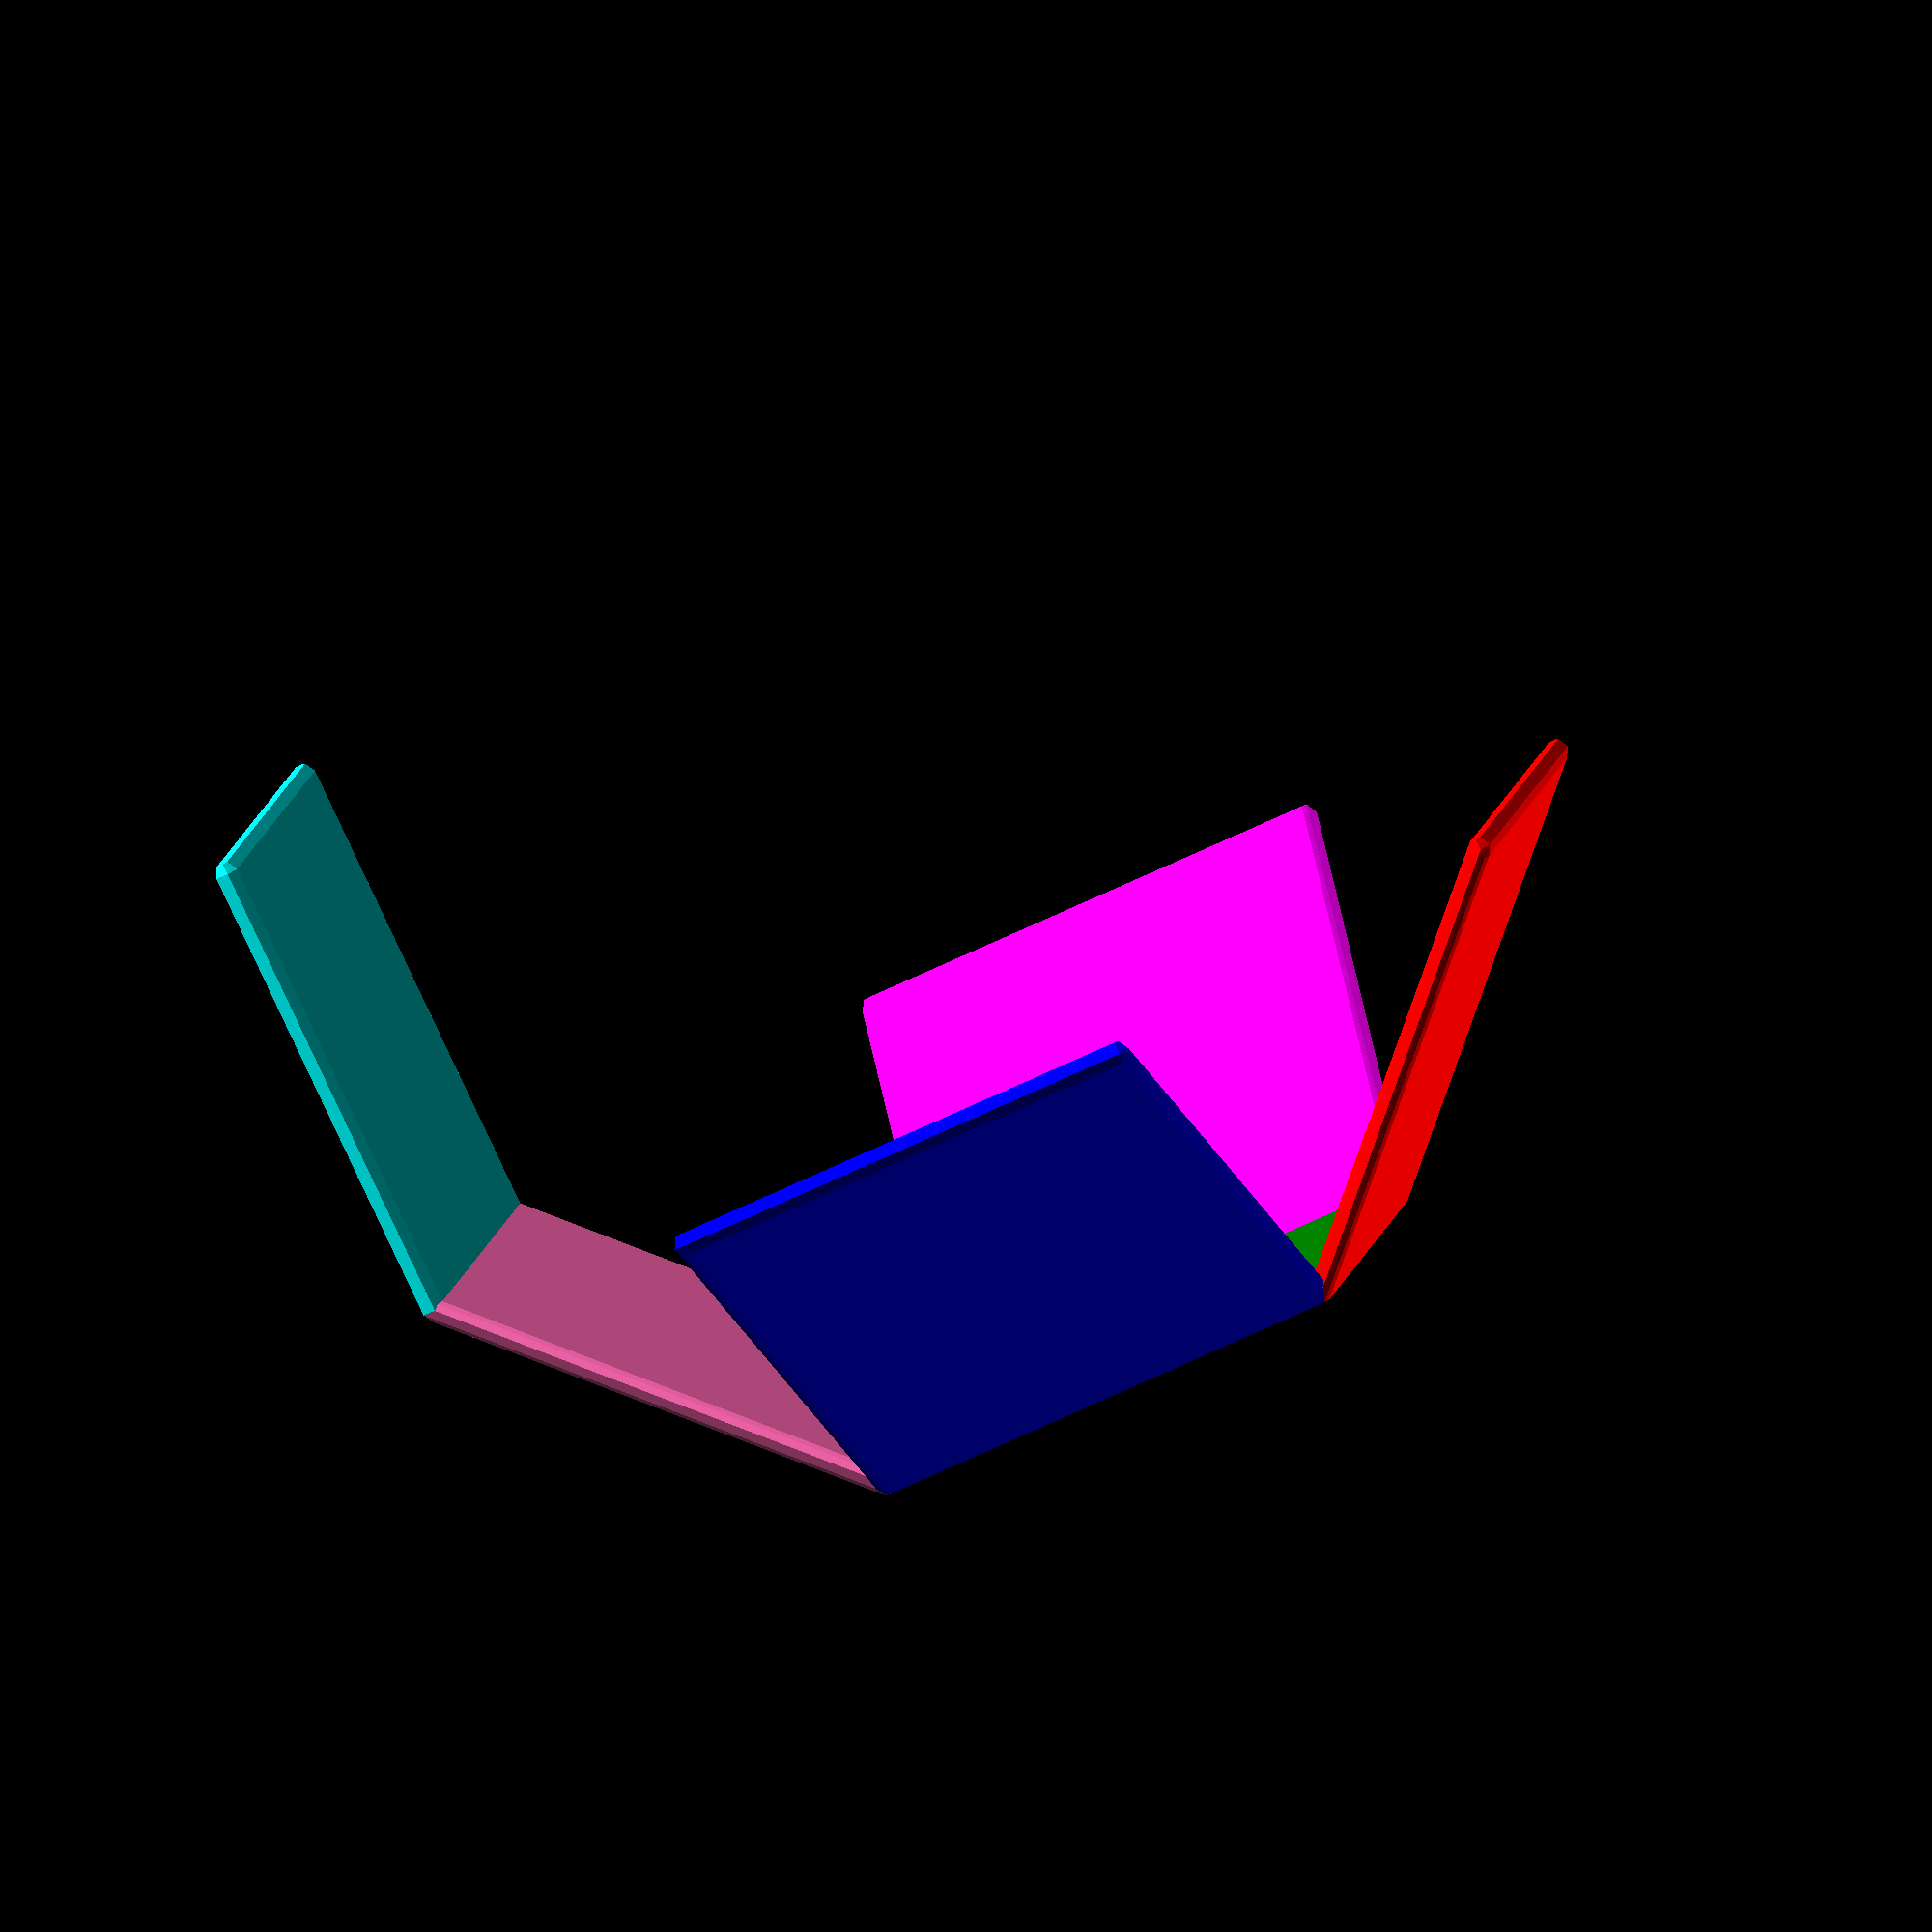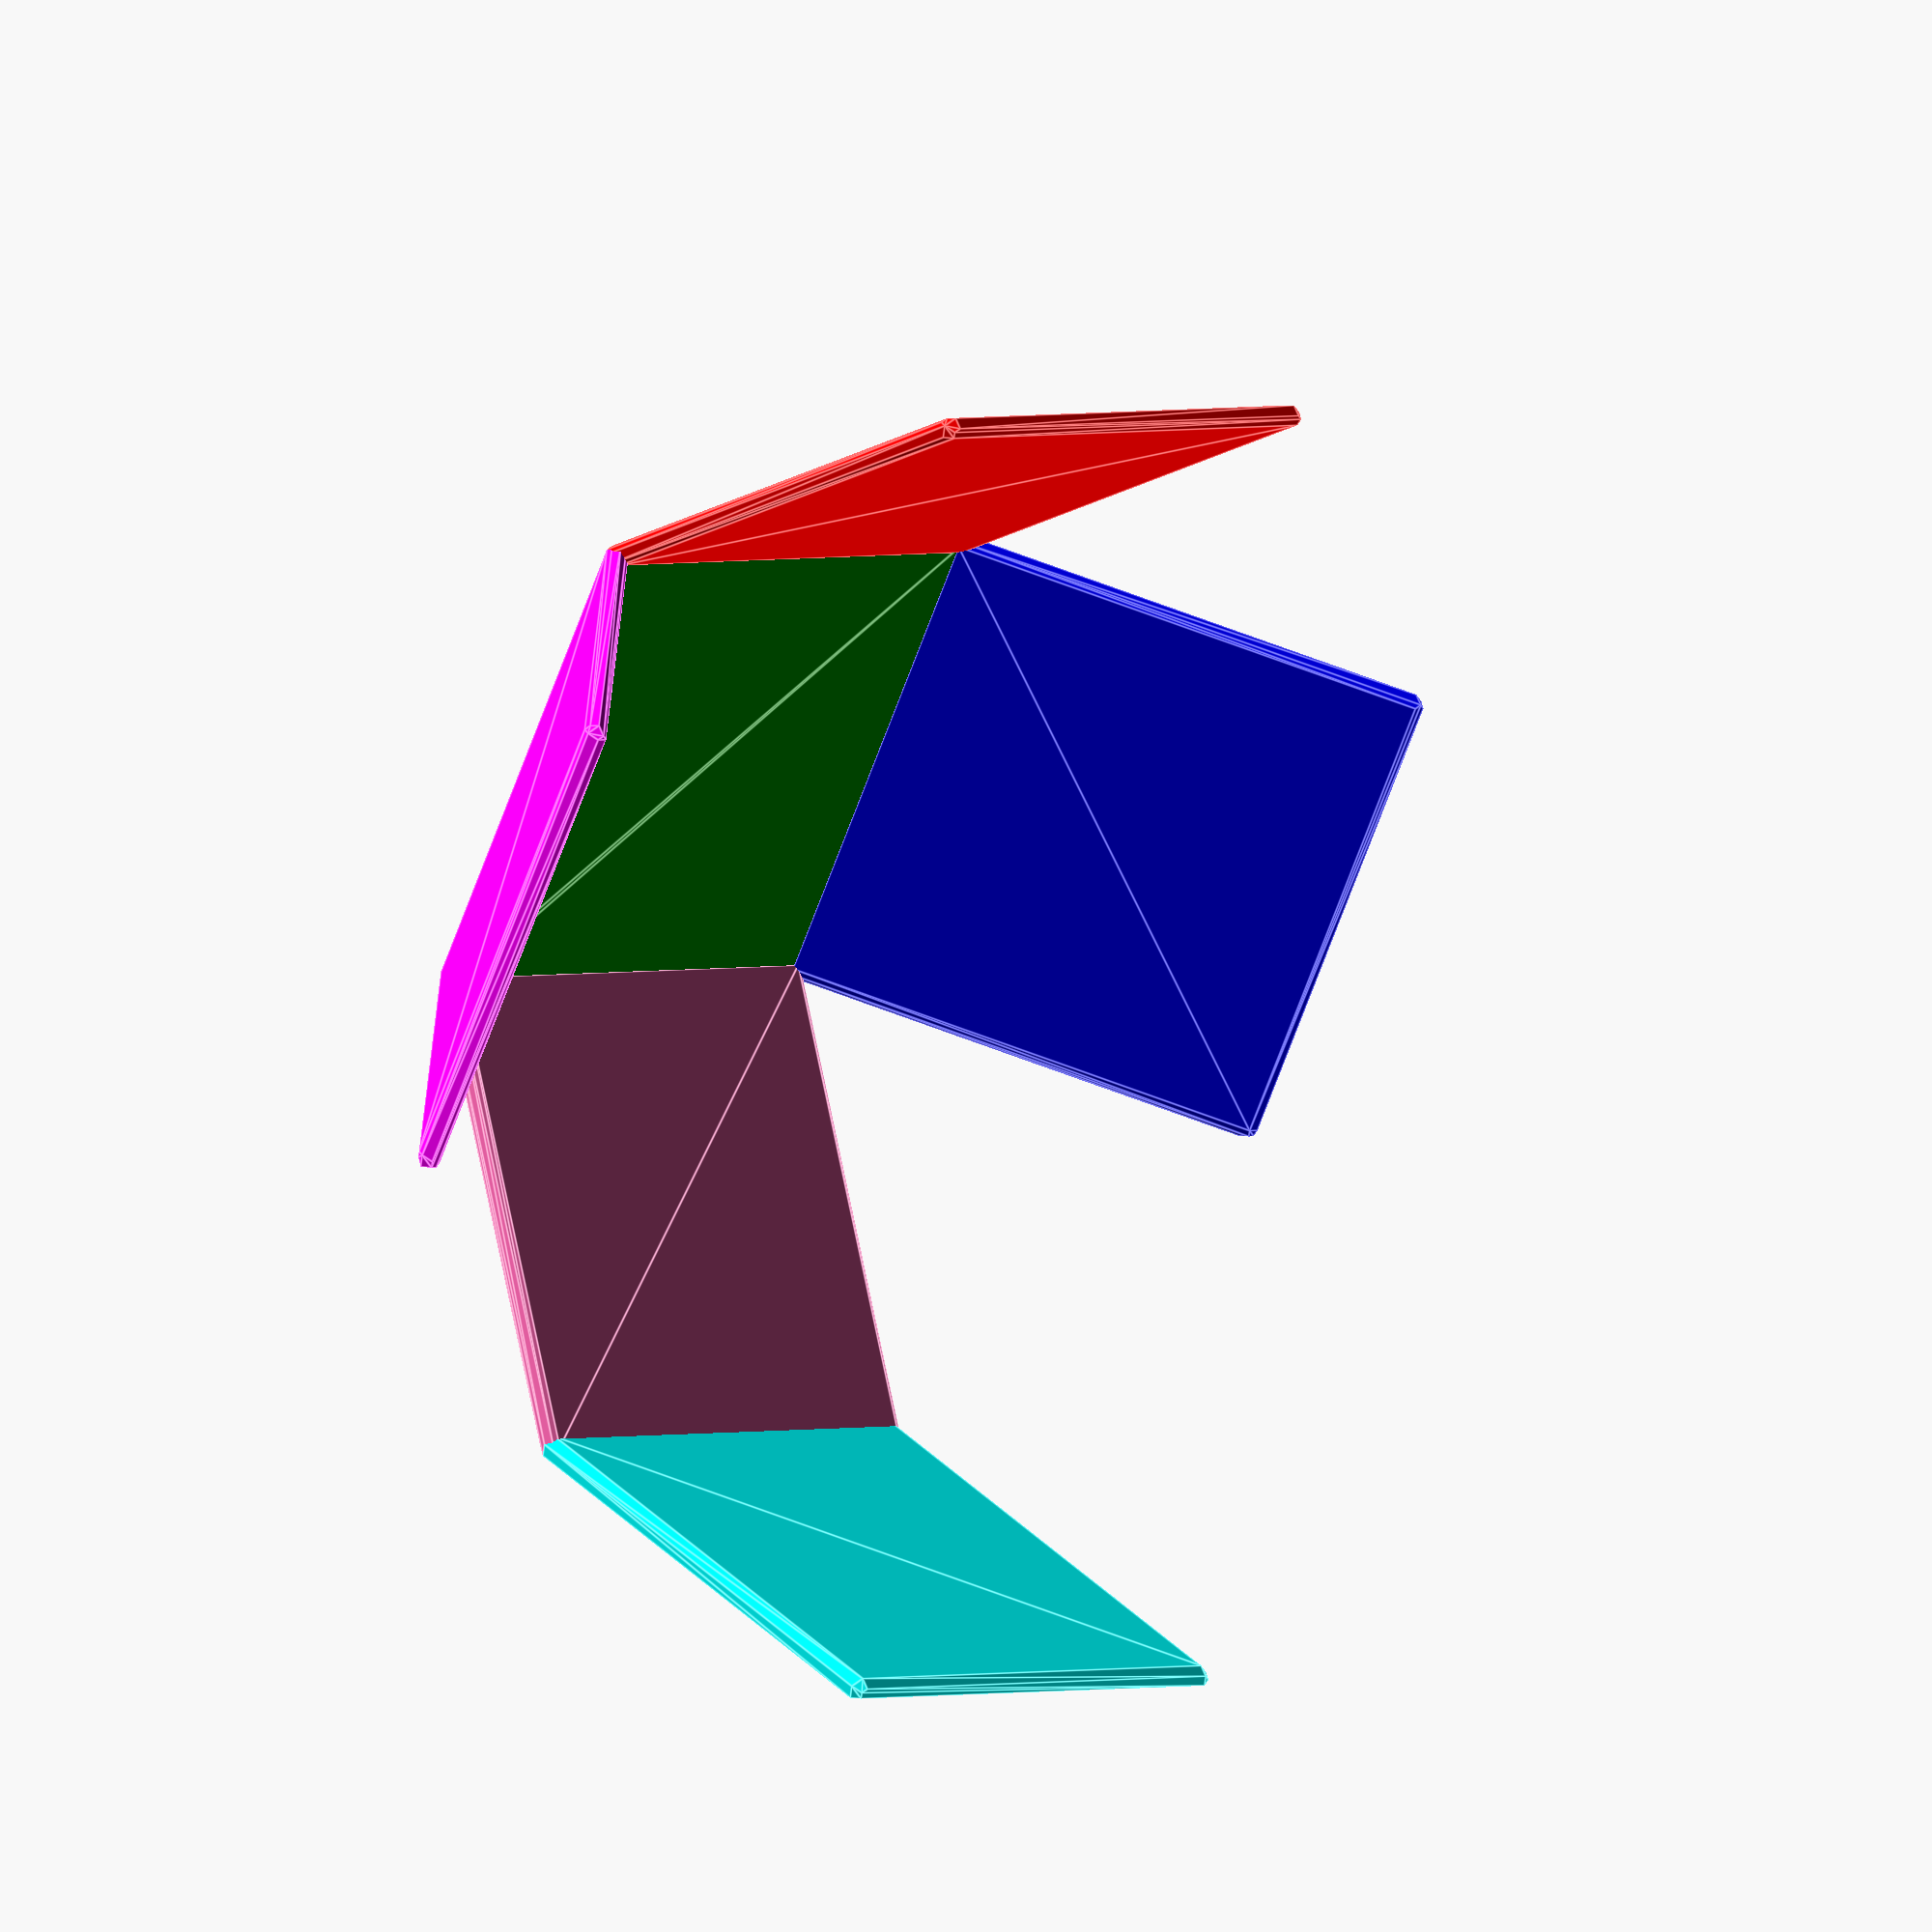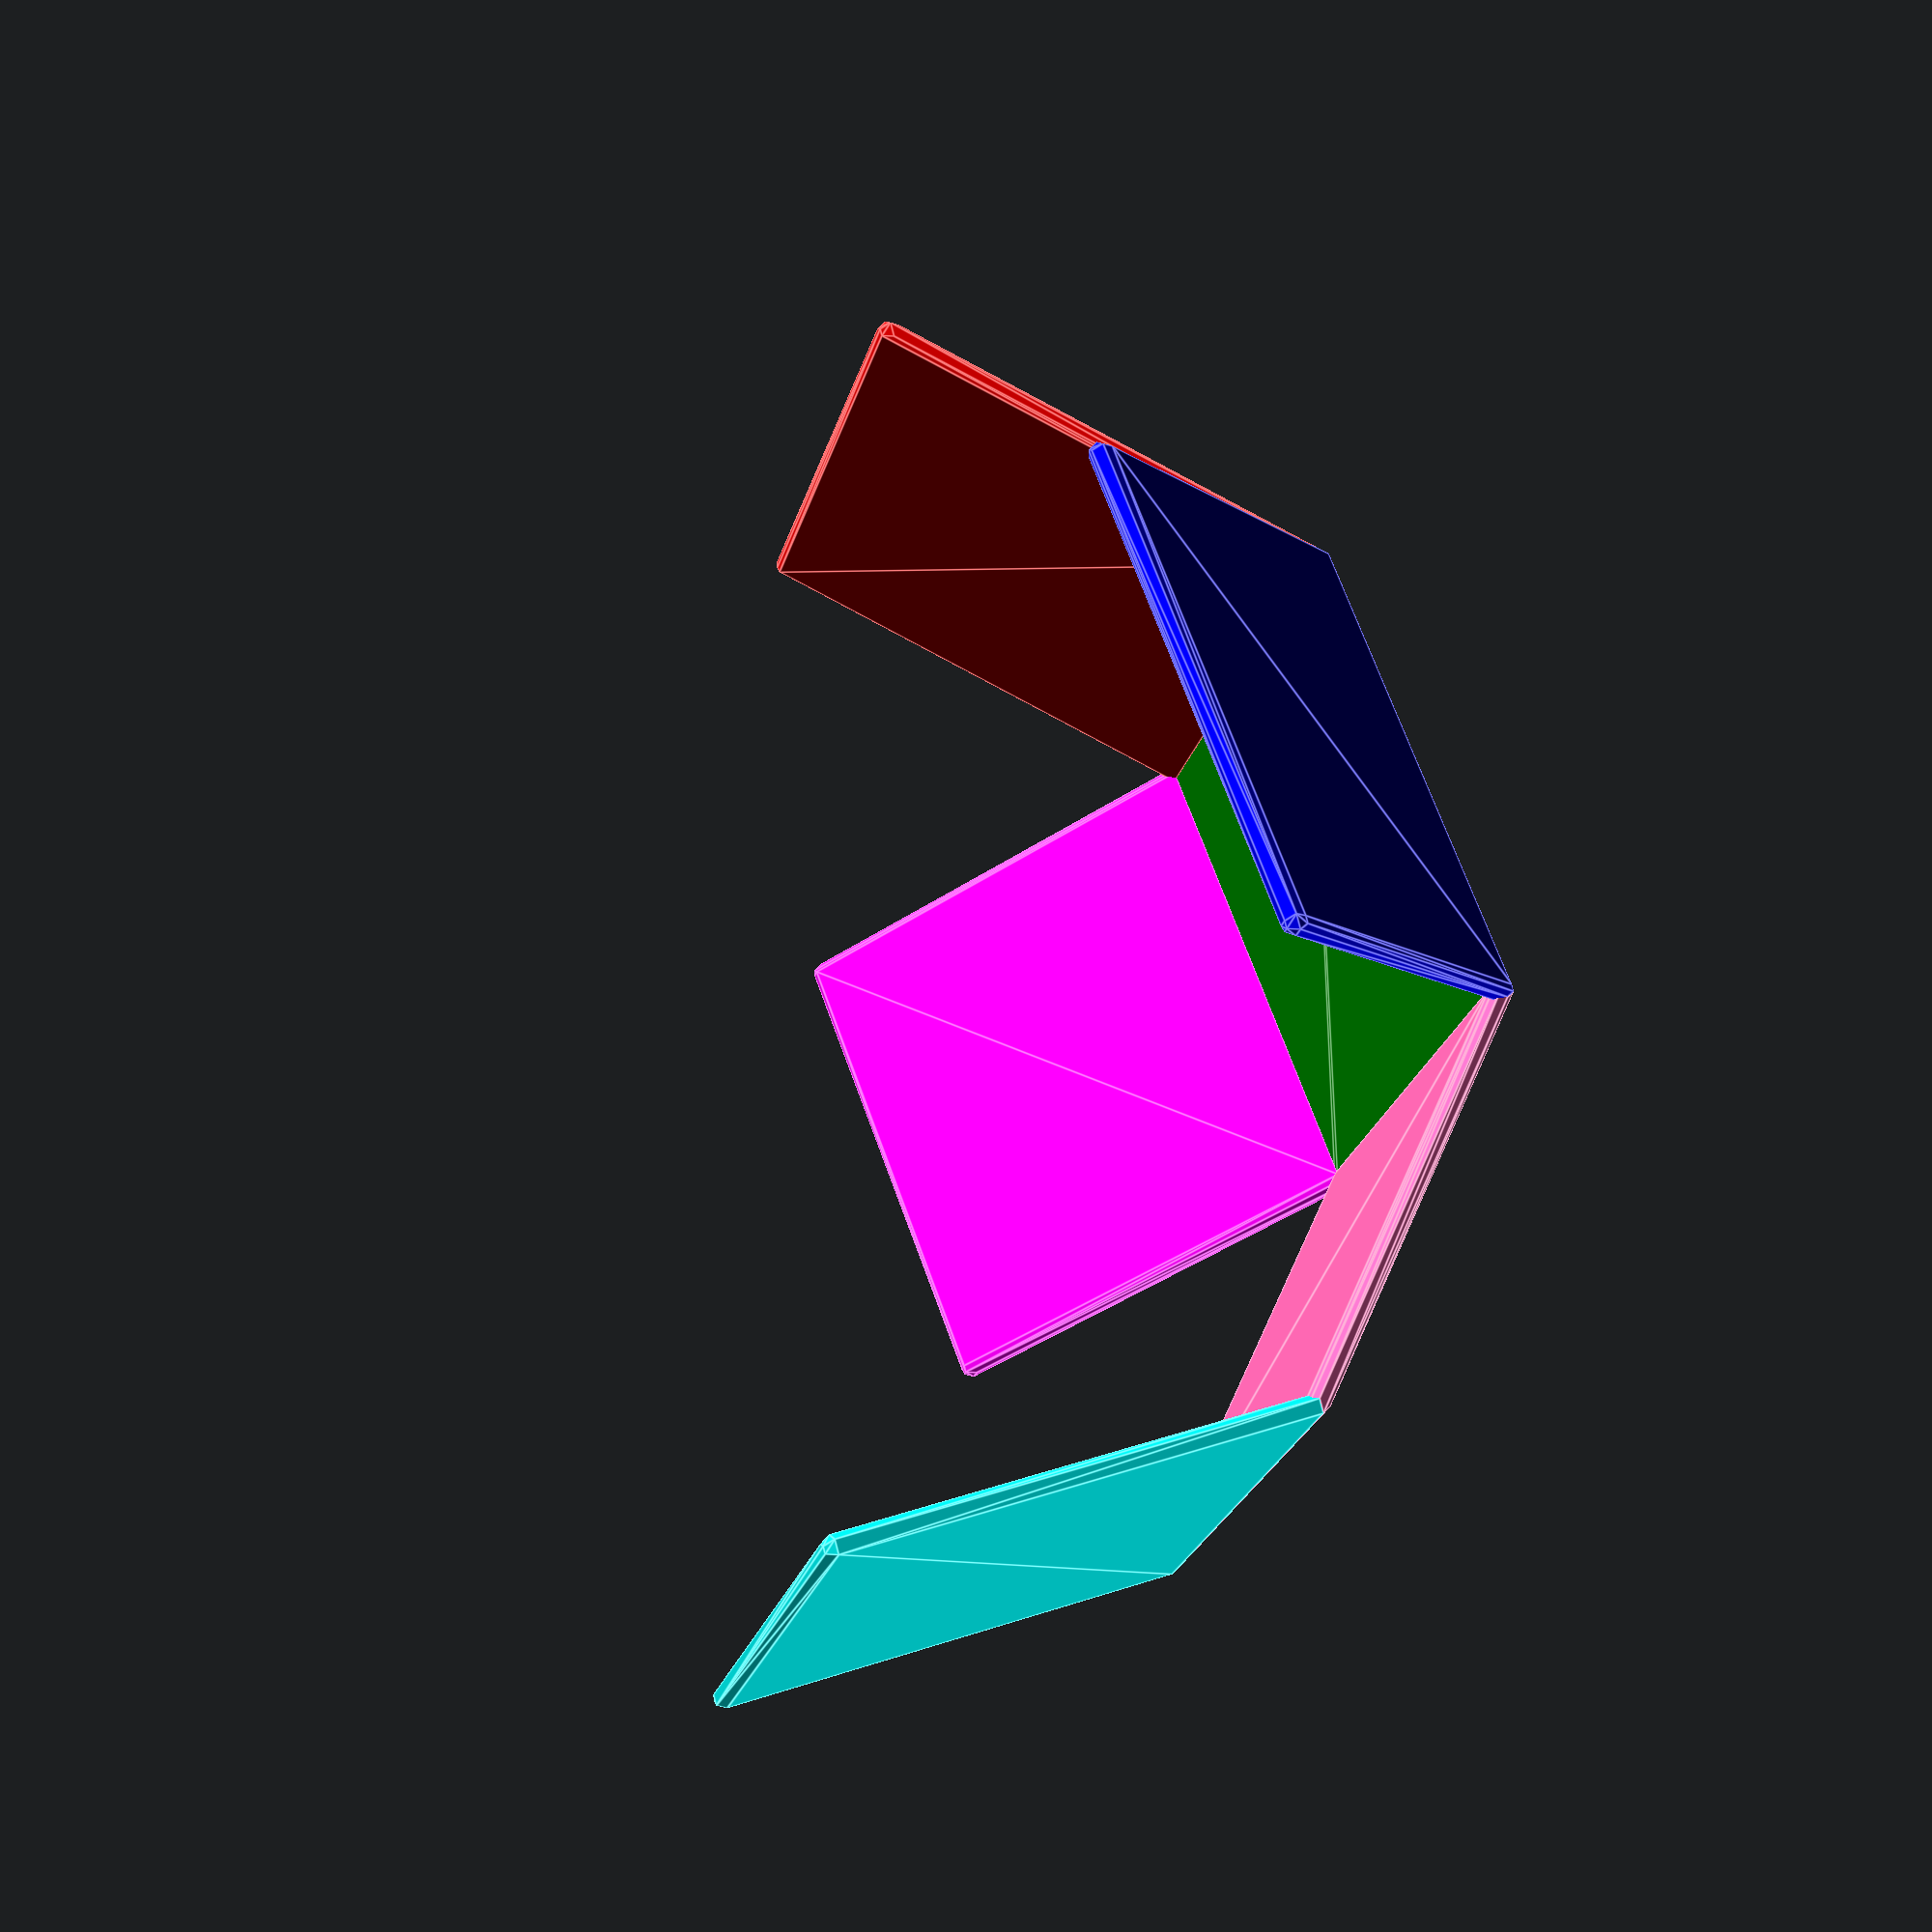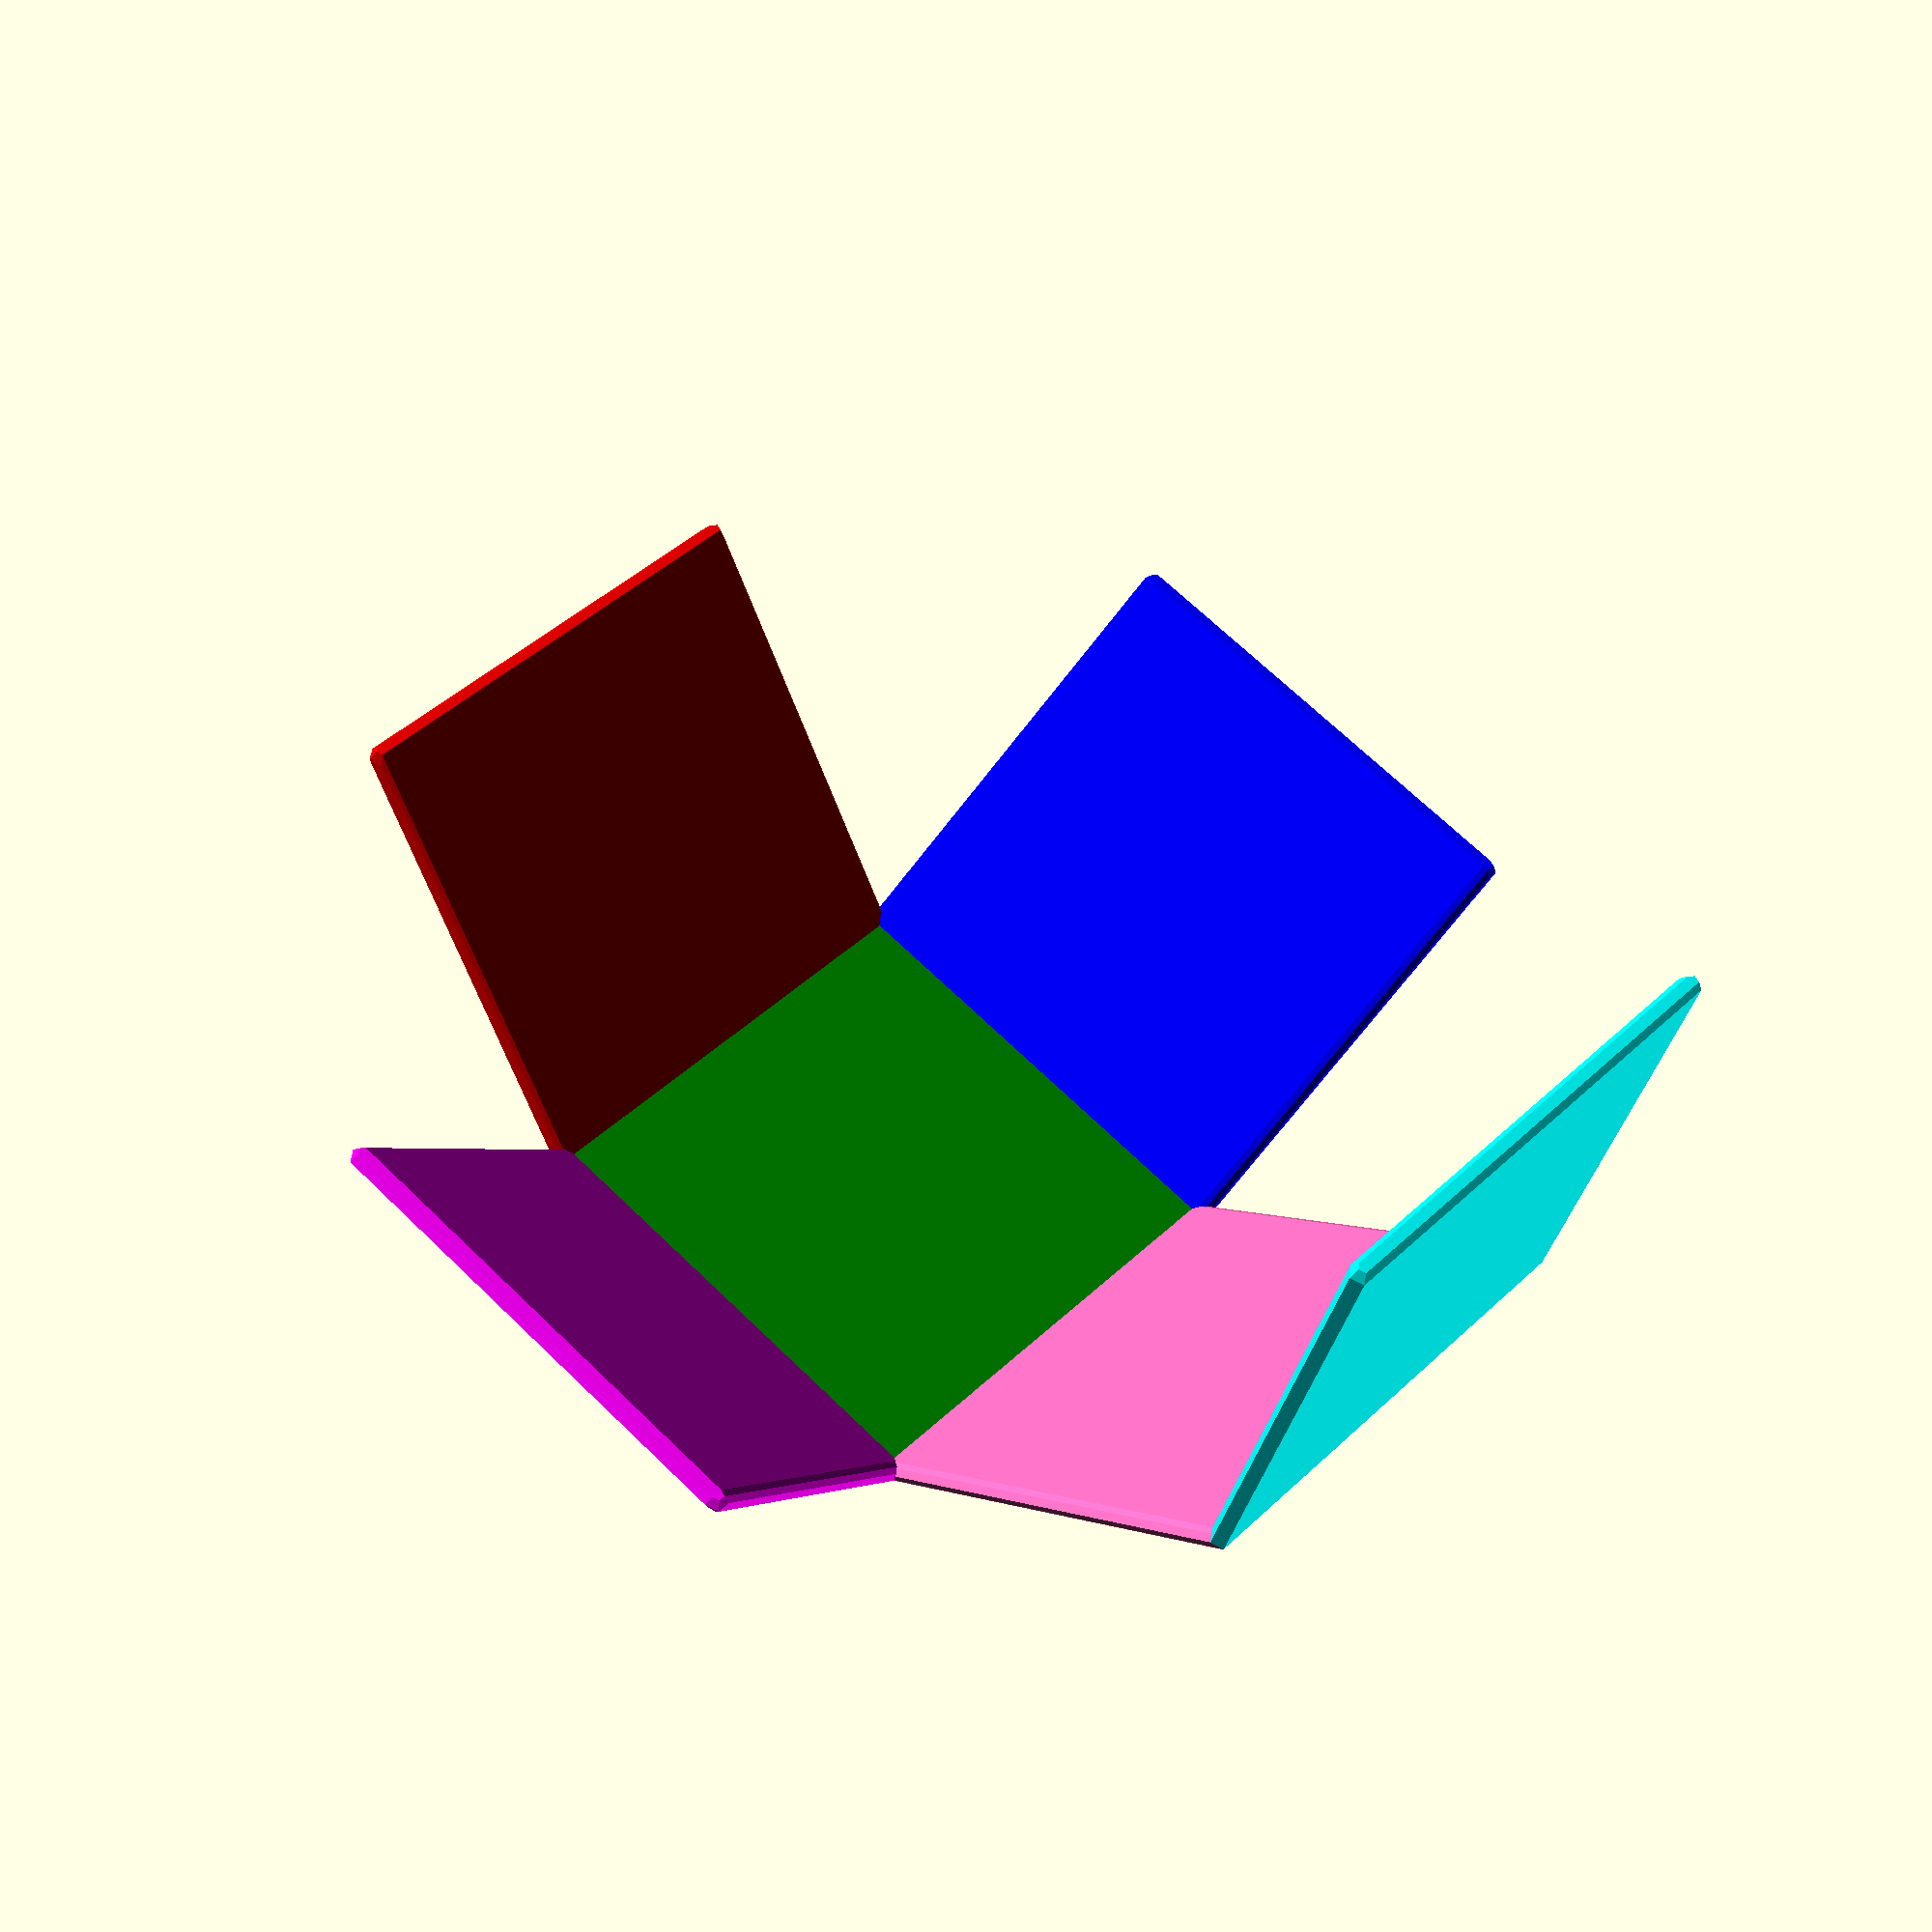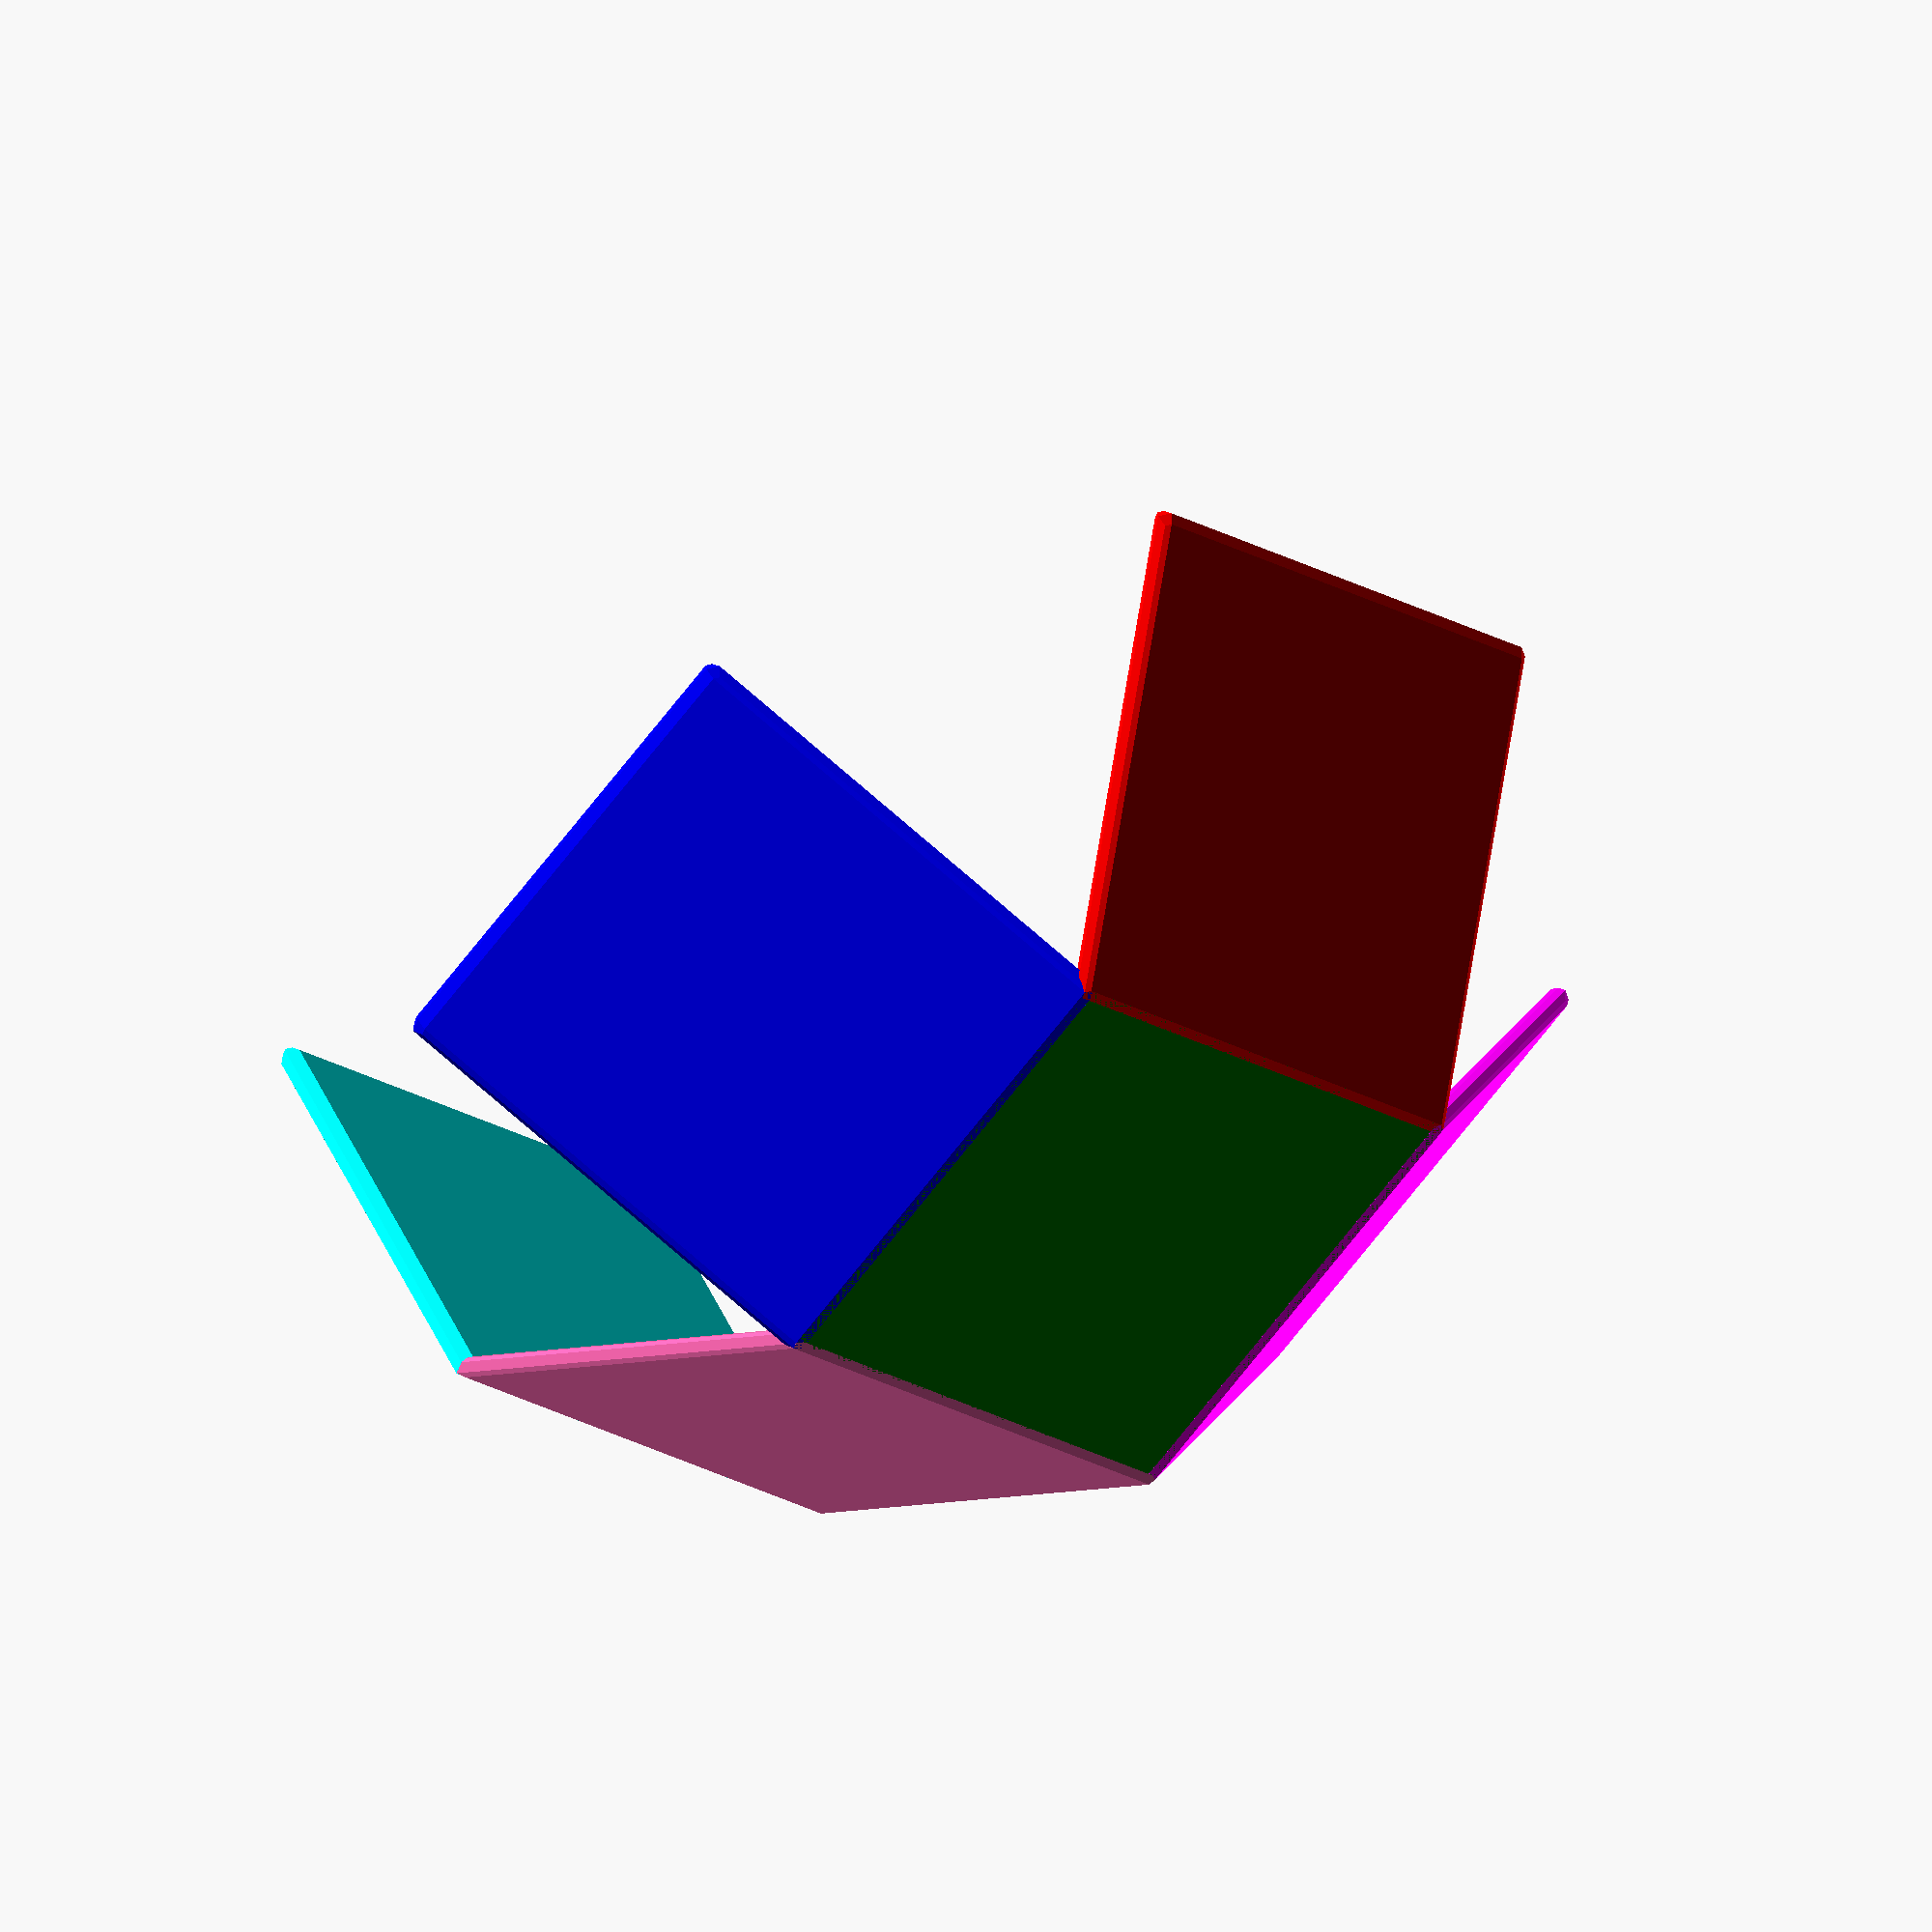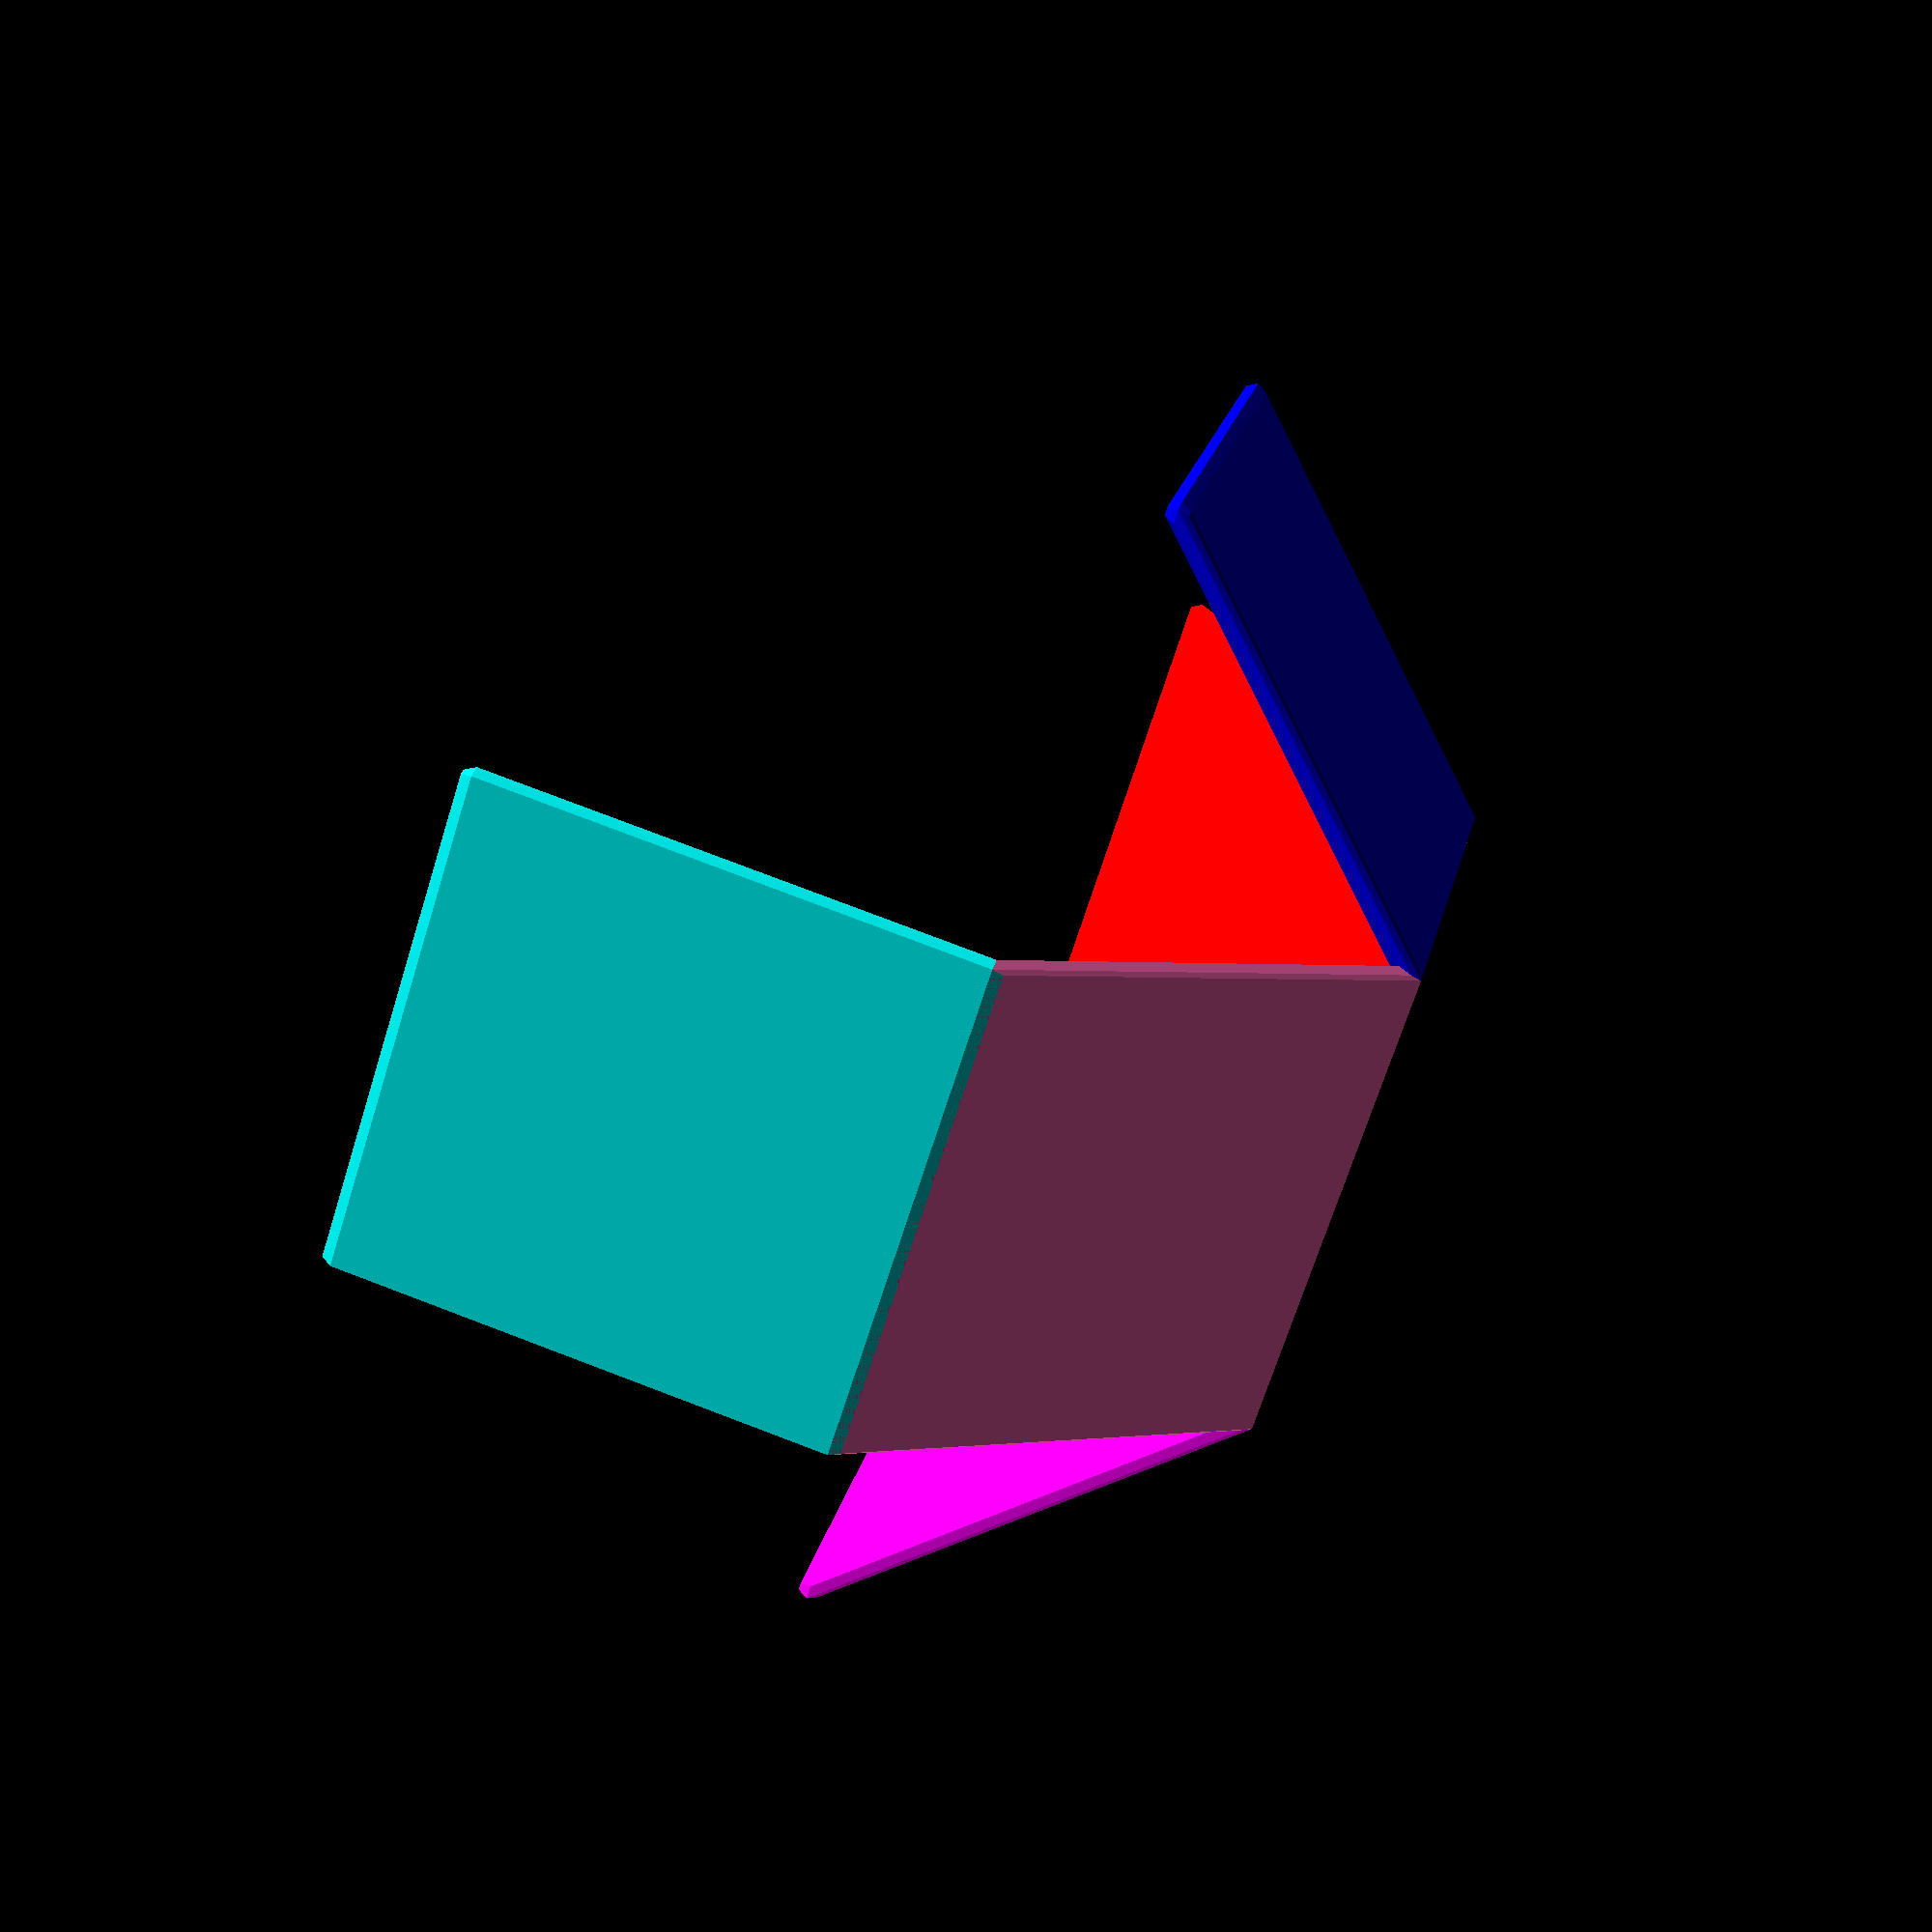
<openscad>
/*
   folding nets of solids
   kit wallace
   

*/
//thickness of 'paper'
thickness=0.5;
// length of side
length=10;

//quality of curves
steps=20;
scale=1;


// for flattening list and lists of lists

function depth(a) =
   len(a)== undef 
       ? 0
       : 1+depth(a[0]);

function flatten(l) = [ for (a = l) for (b = a) b ] ;

function dflatten(l,d=2) =
// hack to flattened mixed list and list of lists
   flatten([for (a = l) depth(a) > d ? dflatten(a, d) : [a]]);

// dictionary shorthand assuming present
function find(key,array) =  array[search([key],array)[0]];
   
//  functions for creating the matrices for transforming a single point

function m_translate(v) = [ [1, 0, 0, 0],
                            [0, 1, 0, 0],
                            [0, 0, 1, 0],
                            [v.x, v.y, v.z, 1  ] ];

function m_scale(v) =    [ [v.x, 0, 0, 0],
                            [0, v.y, 0, 0],
                            [0, 0, v.z, 0],
                            [0, 0, 0, 1  ] ];
                                                      
function m_rotate(v) =  [ [1,  0,         0,        0],
                          [0,  cos(v.x),  sin(v.x), 0],
                          [0, -sin(v.x),  cos(v.x), 0],
                          [0,  0,         0,        1] ]
                      * [ [ cos(v.y), 0,  -sin(v.y), 0],
                          [0,         1,  0,        0],
                          [ sin(v.y), 0,  cos(v.y), 0],
                          [0,         0,  0,        1] ]
                      * [ [ cos(v.z),  sin(v.z), 0, 0],
                          [-sin(v.z),  cos(v.z), 0, 0],
                          [ 0,         0,        1, 0],
                          [ 0,         0,        0, 1] ];
                            
function m_to(centre,normal) = 
      m_rotate([0, atan2(sqrt(pow(normal.x, 2) + pow(normal.y, 2)), normal.z), 0]) 
    * m_rotate([0, 0, atan2(normal.y, normal.x)]) 
    * m_translate(centre);   

function m_rotate_to(normal) = 
      m_rotate([0, atan2(sqrt(pow(normal.x, 2) + pow(normal.y, 2)), normal.z), 0]) 
    * m_rotate([0, 0, atan2(normal.y, normal.x)]);  
  
function m_from(centre,normal) = 
      m_translate(-centre)
    * m_rotate([0, 0, -atan2(normal.y, normal.x)]) 
    * m_rotate([0, -atan2(sqrt(pow(normal.x, 2) + pow(normal.y, 2)), normal.z), 0]); 

function m_rotate_about_line(a,v1,v2) =
      m_from(v1,v2-v1)*m_rotate([0,0,a])*m_to(v1,v2-v1);

function vec3(v) = [v.x, v.y, v.z];
function m_transform(v, m)  = vec3([v.x, v.y, v.z, 1] * m);
 
function face_transform(face,m) =
     [ for (v = face) m_transform(v,m) ];

function rotate_about_edge(a,face,edge) =
     let (v1 = face[edge], v2= face[(edge+1) %len(face)])
     let (m = m_rotate_about_line(a,v1,v2))
     face_transform(face,m);

// face operations
     
function vsum(points,i=0) =  
      i < len(points)
        ?  (points[i] + vsum(points,i+1))
        :  [0,0,0];
function centre(points) = 
      vsum(points) / len(points);
     
function unitv(v)=  v/ norm(v);

function normal(face) =
     let (n=orthogonal(face[0],face[1],face[2]))
     - n / norm(n);

function signx (x) =
     x==0 ? 1 : sign(x);
     
function angle_between(u, v, n) = 
// protection against inaccurate computation
     let (x= unitv(u) * unitv(v))
     let (y = x <= -1 ? -1 :x >= 1 ? 1 : x)
     let (a = acos(y))
     let (sign = signx(n* cross(u,v)))
     
     sign*a;

function orthogonal(v0,v1,v2) =  cross(v1-v0,v2-v1);
   
function reverse(l,shift=0) = 
     [for (i=[0:len(l)-1]) l[(len(l)-1-i + shift)%len(l)]];   
                        
function r(a,face,edge=0) = 
// replicate the face rotated about edge so the two faces have an internal angle of a
// vertices are reordered so that the edge of rotation is edge 0 in the rotated face 
// and vertices are ordered anticlockwise   
     reverse(rotate_about_edge(a,face,edge),shift=edge+2);

function face_edge(face,edge) =
    [face[edge], face[(edge+1) %len(face)]];

function line(edge) = edge[1]-edge[0];
   
function rp(a,sq,sq_edge,tri,tri_edge=0) =
//  tri is the face to be placed on the sq_edge of sq at angle a
     let (sq_normal= normal(sq),
          sq_edgev=face_edge(sq,sq_edge),
          sq_corner=sq_edgev[0],
          tri_edgev=face_edge(tri,tri_edge), 
          tri_corner=tri_edgev[0],
          ma= m_translate(-tri_corner),  // make edge[0] the origin
          a_tri = face_transform(tri,ma),
          mb = m_rotate_to(-sq_normal),
          b_tri= face_transform(a_tri,mb),  // rotate tri so plane is paralledl to sq
          b_tri_corner = face_edge(b_tri,tri_edge)[0],
          offset = sq_corner - b_tri_corner,
          mc = m_translate(offset),      
          c_tri= face_transform(b_tri,mc), // translate so tri-edge[0] coincides with sq_edge[0]
          c_tri_edgev= face_edge(c_tri,tri_edge),      
          line_tri=line(c_tri_edgev),
          line_sq=line(sq_edgev),
          angle = angle_between(line_tri,line_sq,sq_normal),  // compute angle between edges
          md =  m_rotate_about_line(angle, sq_corner, sq_corner +sq_normal), 
          d_tri= face_transform(c_tri,md) //rotate about edge[0] normal to the plane of sq
          )
    r(a,d_tri,tri_edge);   // finally rotate tri about the common edge
 //   [a_tri,b_tri,c_tri,d_tri, r(a,d_tri,tri_edge),angle]
 
     ;

function place(faces,face_i) =
// place the net so that face_i is on the xy plane
   let (pface=faces[face_i])
   let (n = normal(pface), c=centre(pface))
   let (m=m_from(c,-n))
   [for(face=faces) face_transform(face,m)]
;
   
// use turtle geometry to create shapes defined by length of side and turning angle
function turtle_path(steps,pos=[0,0,0],dir=0,i=0,closed=false) =
   i <len(steps)
      ? let(step = steps[i],
          command = step[0] != undef ? step[0] : "F",
          p = step[0] == undef ? step : step[1])
          command=="L" 
            ? turtle_path(steps,pos,dir+p,i+1)
            : command=="R"
               ? turtle_path(steps,pos,dir-p,i+1)
               : command=="F" 
                 ? let (newpos = pos + p * [cos(dir), sin(dir),0])
                   concat([pos],turtle_path(steps,newpos,dir,i+1)) 
                 : turtle_path(steps,newpos,dir,i+1) // ignore
      : closed ? [pos] : [] ;   

function regular_face(length,sides) =
     turtle_path(flatten([for(i=[1:sides]) [length,["L",360/sides]]]));

function rhomboid_face(length,angle) =
     turtle_path(flatten([for(i=[1:2]) [length,["L",angle],length,["L",180-angle]]]));


// rendering  

colors=["green","blue","red","fuchsia",
        "Hotpink","aqua","teal","purple",
        "black","tan","gold","orange",
        "paleGreen","slateblue","greenyellow",
     
];

module show_edge(e,r=2) {
     translate(e[0]) sphere(r*1.5);
     translate(e[1])  sphere(r);
}

module show_face(s,t=thickness,edge=false) {
// render (convex) face by hulling spheres placed at the vertices
    hull()
    for (i=[0:len(s) -1])
       translate(s[i]) sphere(t/2);     
    if(edge) show_edge([s[0],s[1]]);
} 

module show_faces(faces,t=thickness) {
   for (i=[0:len(faces)-1]) {
      face=faces[i];
      color(colors[i])
       show_face(face,t=thickness);
   }
  
}
       
function ramp(t,dwell) =
// to shape the animation to give a dwell at begining and end
   t < dwell 
       ? 0
       : t > 1 - dwell 
         ? 1
         :  ( t-dwell) /(1 - 2 * dwell);
   
function tface(faces,hinges,current,step) =
     let(side =  len(step) == undef ? step : step[0],   // step
        face_spec = step[1],
        face = face_spec==undef ? 0 : face_spec[0] == undef ? face_spec : face_spec[0],
        face_side = face_spec==undef ? 0 : face_spec[0] == undef ? 0 : face_spec[1],
        a = step[2] == undef ? hinges[0] : hinges[step[2]])
     rp(a,current,side,faces[face],face_side); 
                    
function rrp(faces,hinges,tree,current) =
    let(root= tree[0])
    let (troot = current == undef ? faces[root] : tface(faces,hinges,current,root))
    concat ( [troot],
             len(tree) > 1
             ?[for (i=[1:len(tree) -1])
              let(step = tree[i])
              depth(step) <= 1   //  transformation
                  ? [tface(faces,hinges,troot,step)]
                  : rrp(faces,hinges,step,troot)  // subtree
              ]
             :[]
            );           
            
function fold(name,faces,dihedral_angles,net) =
     [name,faces,dihedral_angles,net];
     
function fold_name(f) = f[0];
function fold_faces(f) = f[1];
function fold_dihedral_angles(f) = f[2];
function fold_net(f) = f[3];

module fold_render(fold, complete,base_face) {
   hinges = [for (angle = fold_dihedral_angles(fold) ) 180 -(180 - angle)*complete];
   faces = dflatten(rrp(fold_faces(fold),hinges,fold_net(fold)));
   echo(len(faces),faces);
   if(base_face== undef)
        show_faces(faces); 
   else show_faces(place(faces,base_face)) ;
}

function D_net(length) =
   let (p=0)
   fold (
        name = "Dodecahedron",
        faces= [regular_face(length,5)],
        dihedral_angles=[125.264],
        net =  [p,0,1,2,3,
                  [[4], [[2], [[3],1,2,3,4]]]]
        );
 
function I_net(length) =
   let (t=0)
   fold (
        name = "Icosahedron",
        faces= [regular_face(length,3)],
        dihedral_angles=[138 +11/60],
        net = [t,0,[[1],2,[[1],1,[[2],2, [[1],1,[[2],2]]]]], [[2],1,[[2], 2,[[1],1,[[2],2]]]]] 
        );

function T_net(length) =
   let (tri=0)
   fold (
        name = "Tetrahedron",
        faces= [regular_face(length,3)],
        dihedral_angles=[70+32/60],
        net =  [tri,0,1,2]
        );

function C_net(length) =
   let (sq=0)
   fold (
        name = "Cube",
        faces= [regular_face(length,4)],
        dihedral_angles=[90],
        net =  [sq,0,1,2,[[3],2]] 
        );

function O_net(length) =
   let (tri=0)
   fold (
        name = "Octahedron",
        faces= [regular_face(length,3)],
        dihedral_angles=[109+28/60],
        net =  [tri, 0, [[1],2,[[1],2]],[[2], 2]] 

        );
function tC_net(length) =
   let (oct=0,tri=1)
   fold (
        name = "Truncated Cube",
        faces= [regular_face(length,8),regular_face(length,3)],
        dihedral_angles=[90, 125.264],
        net = [oct,[0,oct],
                   [1,tri,1],
                   [[2,oct],[3,tri,1],[5,tri,1],
                                    [[4,oct],[3,tri,1],[5,tri,1]]],
                   [3,tri,1],
                   [4,oct],
                   [5,tri,1],
                   [6,oct],
                   [7,tri,1]
               ]           

        );
        
function aC_net(length) =
   let (tri=0,sq=1)
   fold (
        name = "Cubeoctahedron",
        faces= [regular_face(length,3),regular_face(length,4)],
        dihedral_angles=[125.264],
        net = [tri,[[0,sq],[0,tri],[2,tri]],
                   [[1,sq],[[2,tri],[[1,sq], [2,tri]]]],
                   [[2,sq],[[2,tri],[2,sq],[[1,sq],[1,tri],[3,tri]]]]
              ]
        );
        
function daC_net(length) =
    let(a=0,b=1)
    fold(
        name="Rhombic Dodecahedron",
        faces =[rhomboid_face(length,109+28/60),rhomboid_face(length,180 - (109+28/60))],
        dihedral_angles=[120],
        net= [ a,[[2,a],[[1,a], [[2,b],  [[3,b],[[2,a], [[1,a], [[2,b], [[3,b], [[2,a],[[1,a],[2,b]]]]]]]]]]]]

        );

function tO_net(length) =
    let(sq=0,hex=1)
    fold(
        name="Rhombic Dodecahedron",
        faces =[regular_face(length,4),regular_face(length,6)],
        dihedral_angles=[125+16/60,109+28/60],
        net= 
        [ hex, [0,sq],
               [[1,hex],[5,sq], [[4,hex],[1,sq]]],
               [3,hex],
               [[5,hex], [1,sq], [4,hex], [[2,hex],[5,sq], [[4,hex],[1,sq]]]]
        ]
        );


function tT_net(length) =
    let(tri=0,hex=1)
    fold(
        name="Truncated Tetrahedron",
        faces =[regular_face(length,3),regular_face(length,6)],
        dihedral_angles=[70+32/60,109+28/60],
        net= 
        [ hex, [0,tri,1],
               [[1,hex],[5,tri,1],[[4,hex],[1,tri,1],[[2,hex],[5,tri,1]]]]
            
        ]
        );


function tO_net_v2(length) =
    let(sq=0,hex=1)
    fold(
        name="Rhombic Dodecahedron",
        faces =[regular_face(length,4),regular_face(length,6)],
        dihedral_angles=[109+28/60,125+16/60],
        net= 
        [ hex, [[0,sq,1],[2,hex,1]],
               [[1,hex],[3,sq,1]],
               [[2,sq,1],[2,hex,1]],
               [[3,hex],[3,sq,1]],
               [[4,sq,1],[[2,hex,1],[3,hex]]],
               [[5,hex],[3,sq,1]]
        ]
        );

function DP3_net (length) =
    let(tri=0)
    fold(
       name="Triangular dipyramid",
       faces= [regular_face(length,3)],
       dihedral_angles =[70.53,2*70.53],
       net= [tri, [[1,tri,0], [1,tri,0]],[[2,tri,1], [[1,tri,0],[2,tri,0]]]]
    );

function DP5_net(length) =
     let (tri=0)
     fold(
         name = "Pentagonal Dipyramid",
         faces= [regular_face(length,3)],
         dihedral_angles=[138,75],
         net= [tri, [[2,tri], [[2,tri],[[2,tri], [2,tri] ]]], [[1,tri,1], [[1,tri], [[2,tri], [[2,tri], [2,tri]]]]]]
         
     );
     
function test(length) =
    let (tri=0)
   fold (
        name = "test",
        faces= [regular_face(length,3)],
        dihedral_angles=[109+28/60],
        net = [tri,[0,tri],[1,tri], [[2,tri], [[2,tri],[1,tri]]]] 
//        net = [tri,[1,tri],[2,tri], [[0,tri],[1,tri]]]
        );
        
$t=0.5;  //remove to animate
complete=ramp($t,0.05);
pfold = C_net(length);
echo(fold_net(pfold));
fold_render(pfold,complete);

</openscad>
<views>
elev=82.6 azim=10.2 roll=25.2 proj=o view=wireframe
elev=320.1 azim=296.1 roll=320.8 proj=o view=edges
elev=147.4 azim=35.2 roll=114.7 proj=p view=edges
elev=215.5 azim=43.1 roll=192.1 proj=p view=wireframe
elev=317.0 azim=230.5 roll=158.9 proj=o view=solid
elev=282.2 azim=123.7 roll=110.8 proj=p view=wireframe
</views>
